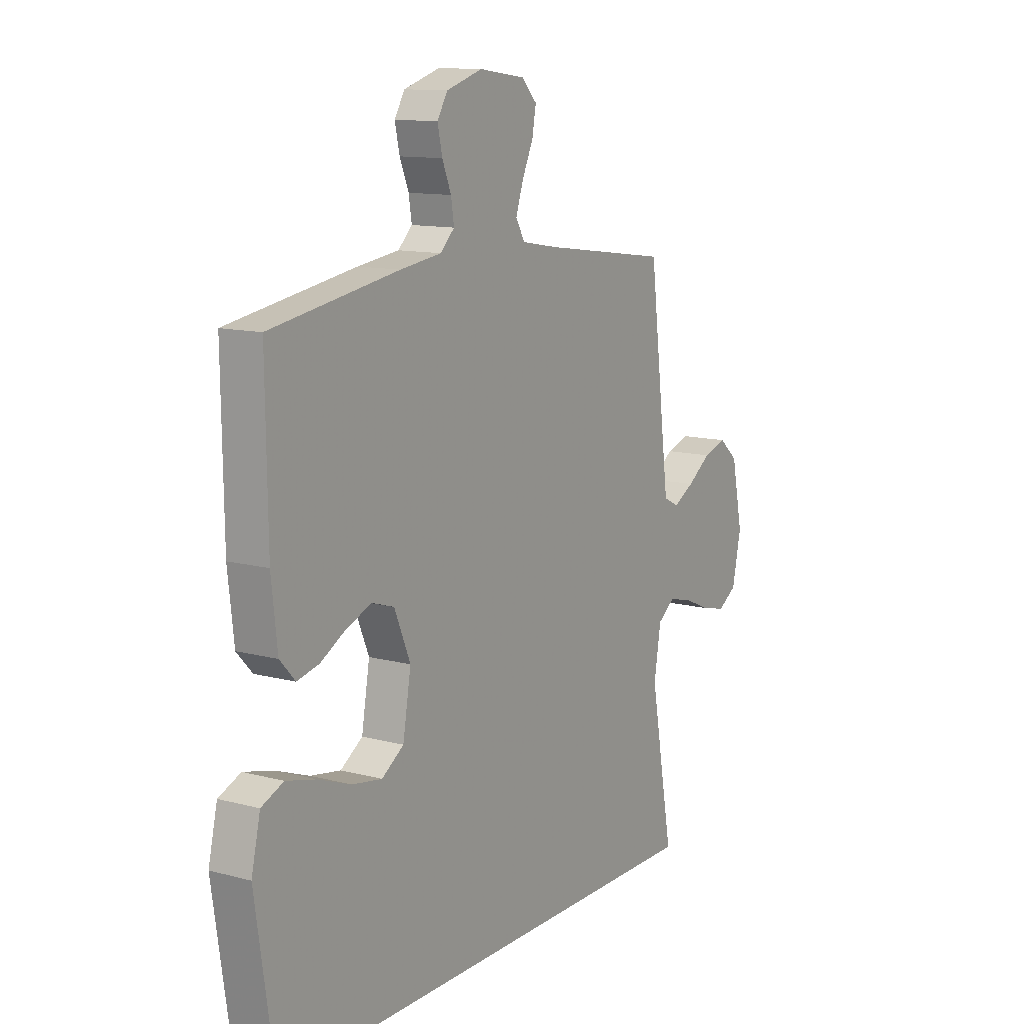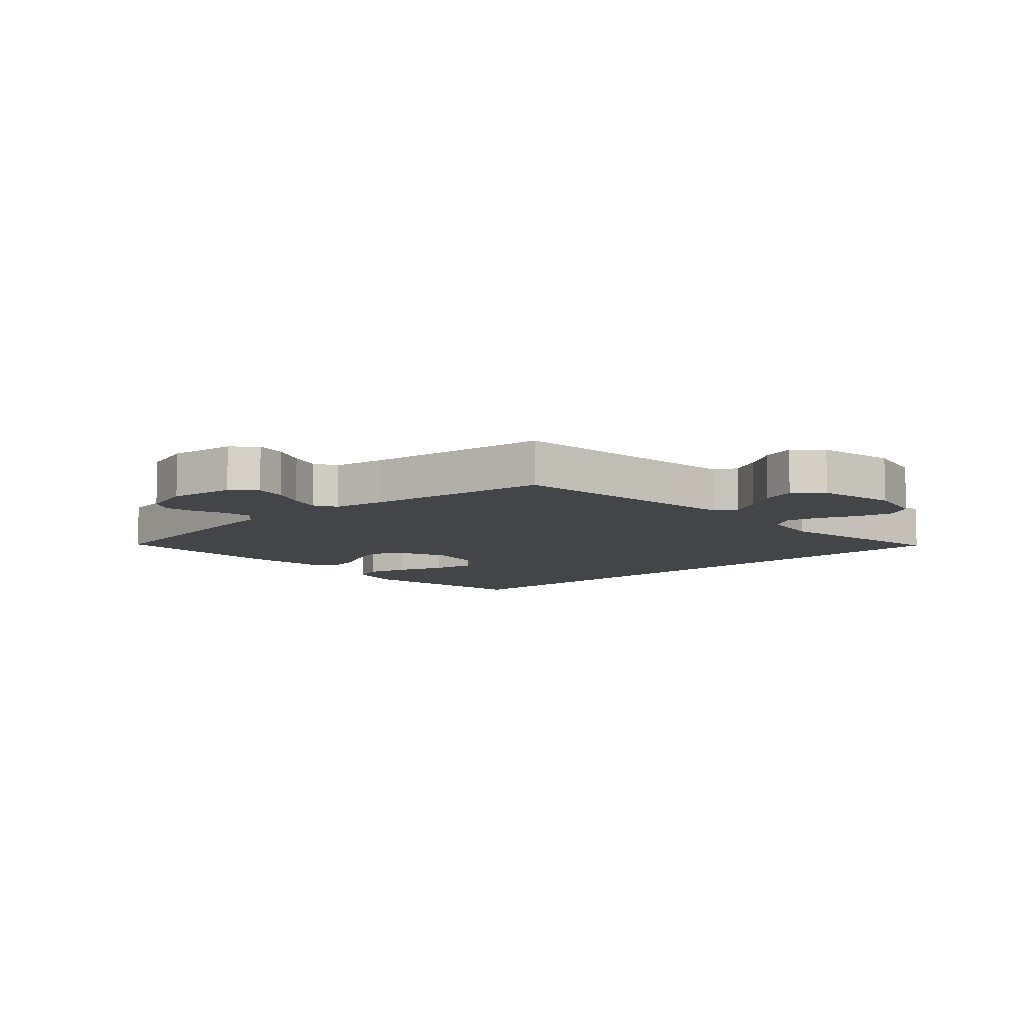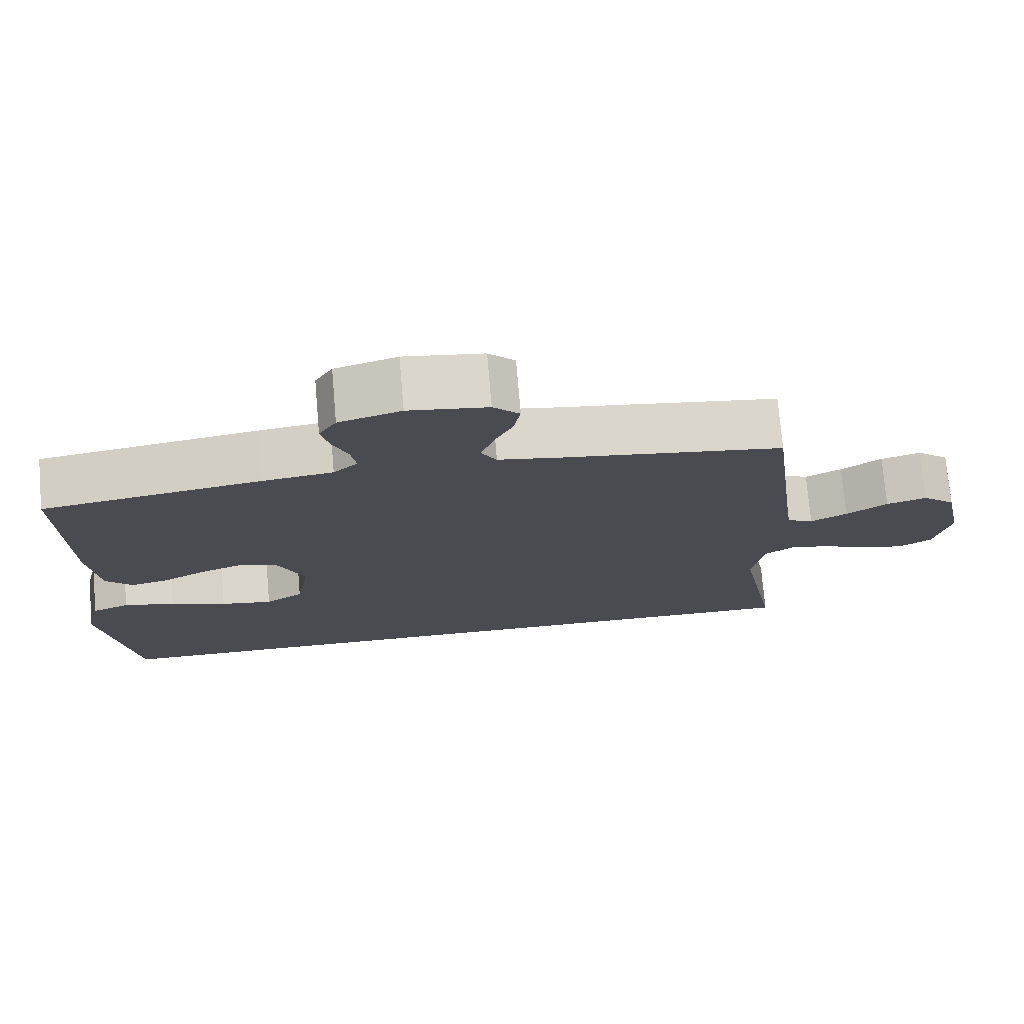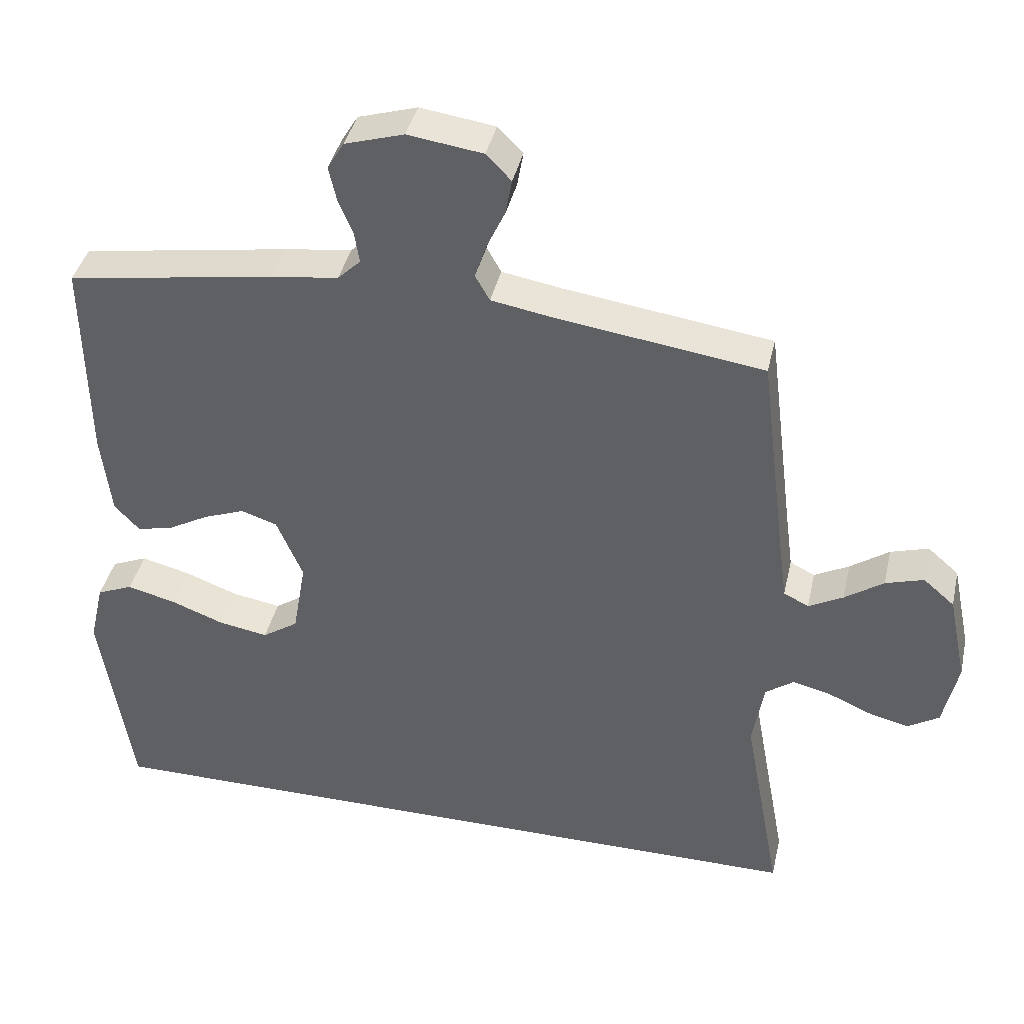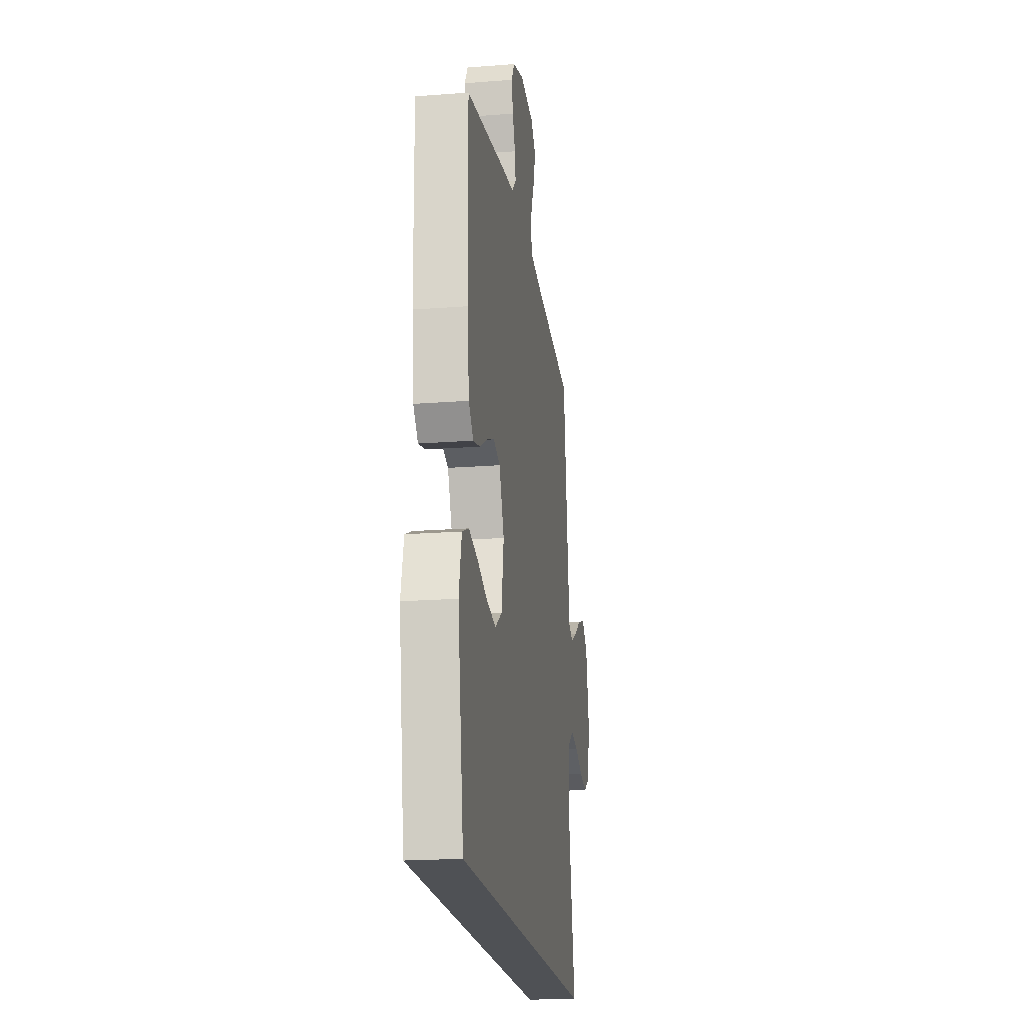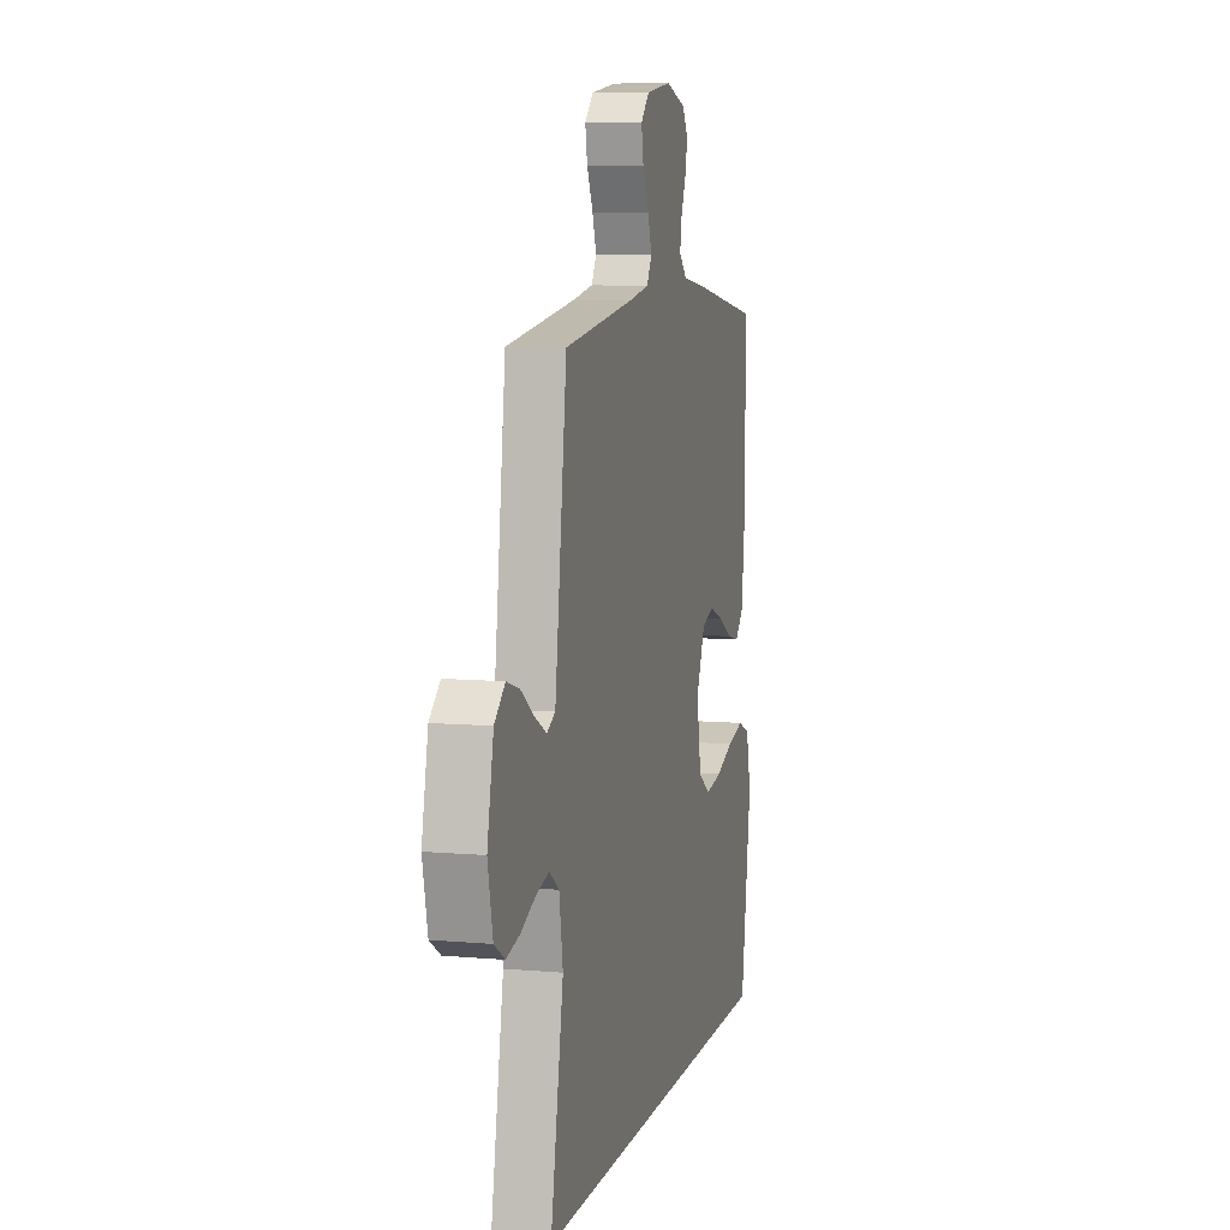
<metadata>
{"format":"obj","ext":"obj","renderer":"f3d","projection":"perspective","resolution":1024,"background":"white","views":[{"elev":12.2,"azim":-58.0,"up":"+Z"},{"elev":-8.8,"azim":42.3,"up":"+Y"},{"elev":75.0,"azim":-4.9,"up":"+Z"},{"elev":40.2,"azim":12.7,"up":"+Z"},{"elev":-19.7,"azim":-81.8,"up":"+Z"},{"elev":8.0,"azim":103.9,"up":"+Z"}]}
</metadata>
<code>
v -0.5 0.07 0.5
v -0.2 0.07 0.548
v -0.103 0.07 0.561
v -0.07 0.07 0.593
v -0.077 0.07 0.638
v -0.098 0.07 0.689
v -0.109 0.07 0.739
v -0.085 0.07 0.779
v 0 0.07 0.805
v 0.108 0.07 0.79
v 0.144 0.07 0.753
v 0.135 0.07 0.702
v 0.109 0.07 0.646
v 0.092 0.07 0.594
v 0.113 0.07 0.557
v 0.2 0.07 0.542
v 0.5 0.07 0.5
v 0.538 0.07 0.2
v 0.551 0.07 0.103
v 0.587 0.07 0.085
v 0.637 0.07 0.112
v 0.693 0.07 0.151
v 0.748 0.07 0.168
v 0.793 0.07 0.129
v 0.82 0.07 0
v 0.799 0.07 -0.098
v 0.754 0.07 -0.126
v 0.696 0.07 -0.112
v 0.634 0.07 -0.085
v 0.578 0.07 -0.071
v 0.537 0.07 -0.101
v 0.521 0.07 -0.2
v 0.576 0.07 -0.5
v -0.503 0.07 -0.5
v -0.548 0.07 -0.2
v -0.527 0.07 -0.109
v -0.475 0.07 -0.087
v -0.404 0.07 -0.105
v -0.327 0.07 -0.134
v -0.256 0.07 -0.146
v -0.204 0.07 -0.111
v -0.185 0.07 0
v -0.223 0.07 0.09
v -0.275 0.07 0.107
v -0.335 0.07 0.084
v -0.394 0.07 0.051
v -0.446 0.07 0.039
v -0.482 0.07 0.078
v -0.496 0.07 0.2
v -0.5 0 0.5
v -0.2 0 0.548
v -0.103 0 0.561
v -0.07 0 0.593
v -0.077 0 0.638
v -0.098 0 0.689
v -0.109 0 0.739
v -0.085 0 0.779
v 0 0 0.805
v 0.108 0 0.79
v 0.144 0 0.753
v 0.135 0 0.702
v 0.109 0 0.646
v 0.092 0 0.594
v 0.113 0 0.557
v 0.2 0 0.542
v 0.5 0 0.5
v 0.538 0 0.2
v 0.551 0 0.103
v 0.587 0 0.085
v 0.637 0 0.112
v 0.693 0 0.151
v 0.748 0 0.168
v 0.793 0 0.129
v 0.82 0 0
v 0.799 0 -0.098
v 0.754 0 -0.126
v 0.696 0 -0.112
v 0.634 0 -0.085
v 0.578 0 -0.071
v 0.537 0 -0.101
v 0.521 0 -0.2
v 0.576 0 -0.5
v -0.503 0 -0.5
v -0.548 0 -0.2
v -0.527 0 -0.109
v -0.475 0 -0.087
v -0.404 0 -0.105
v -0.327 0 -0.134
v -0.256 0 -0.146
v -0.204 0 -0.111
v -0.185 0 0
v -0.223 0 0.09
v -0.275 0 0.107
v -0.335 0 0.084
v -0.394 0 0.051
v -0.446 0 0.039
v -0.482 0 0.078
v -0.496 0 0.2
f 45 46 47 48
f 44 45 48 49
f 43 44 49 1
f 36 37 38 39
f 36 39 40
f 35 36 40
f 32 33 34 35
f 31 32 35 40
f 30 31 40 41
f 26 27 28 29
f 26 29 30
f 25 26 30
f 21 22 23 24
f 20 21 24 25
f 16 17 18
f 15 16 18 19
f 10 11 12 13
f 10 13 14
f 9 10 14
f 8 9 14
f 5 6 7 8
f 4 5 8 14
f 3 4 14 15
f 43 1 2 3
f 42 43 3 15
f 41 42 15 19
f 20 25 30 41
f 19 20 41
f 97 96 95 94
f 98 97 94 93
f 50 98 93 92
f 88 87 86 85
f 89 88 85
f 89 85 84
f 84 83 82 81
f 89 84 81 80
f 90 89 80 79
f 78 77 76 75
f 79 78 75
f 79 75 74
f 73 72 71 70
f 74 73 70 69
f 67 66 65
f 68 67 65 64
f 62 61 60 59
f 63 62 59
f 63 59 58
f 63 58 57
f 57 56 55 54
f 63 57 54 53
f 64 63 53 52
f 52 51 50 92
f 64 52 92 91
f 68 64 91 90
f 90 79 74 69
f 90 69 68
f 1 50 51 2
f 2 51 52 3
f 3 52 53 4
f 4 53 54 5
f 5 54 55 6
f 6 55 56 7
f 7 56 57 8
f 8 57 58 9
f 9 58 59 10
f 10 59 60 11
f 11 60 61 12
f 12 61 62 13
f 13 62 63 14
f 14 63 64 15
f 15 64 65 16
f 16 65 66 17
f 17 66 67 18
f 18 67 68 19
f 19 68 69 20
f 20 69 70 21
f 21 70 71 22
f 22 71 72 23
f 23 72 73 24
f 24 73 74 25
f 25 74 75 26
f 26 75 76 27
f 27 76 77 28
f 28 77 78 29
f 29 78 79 30
f 30 79 80 31
f 31 80 81 32
f 32 81 82 33
f 33 82 83 34
f 34 83 84 35
f 35 84 85 36
f 36 85 86 37
f 37 86 87 38
f 38 87 88 39
f 39 88 89 40
f 40 89 90 41
f 41 90 91 42
f 42 91 92 43
f 43 92 93 44
f 44 93 94 45
f 45 94 95 46
f 46 95 96 47
f 47 96 97 48
f 48 97 98 49
f 49 98 50 1

</code>
